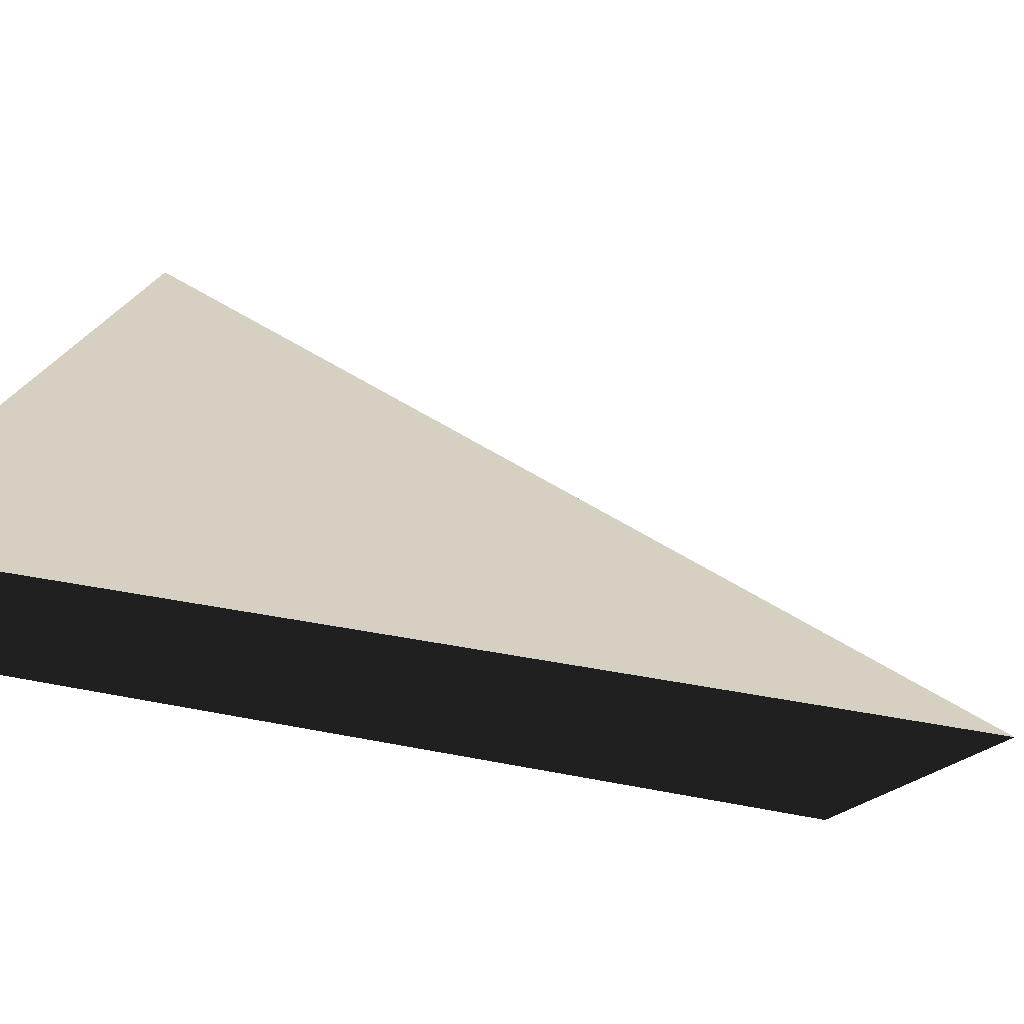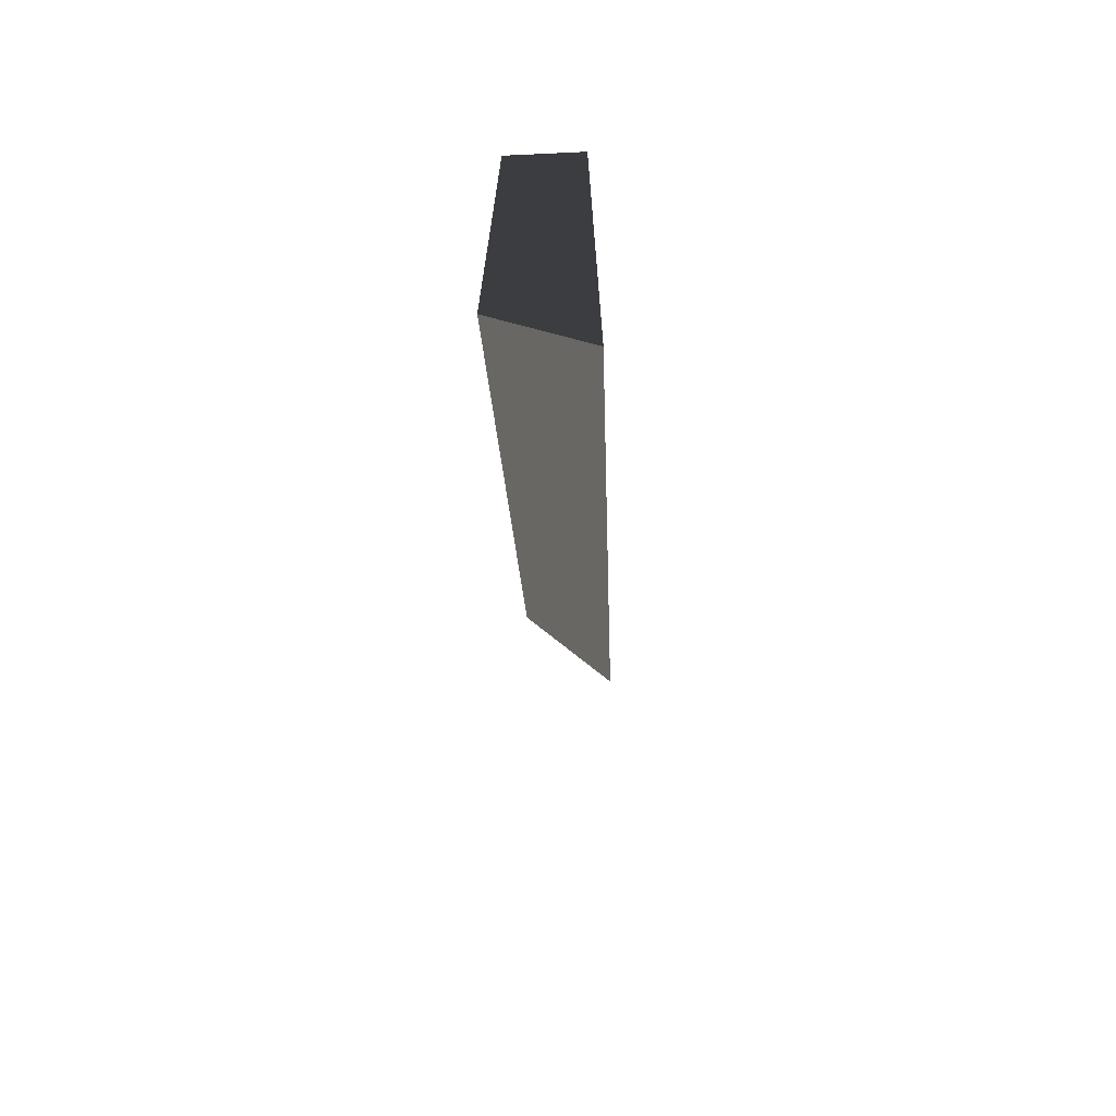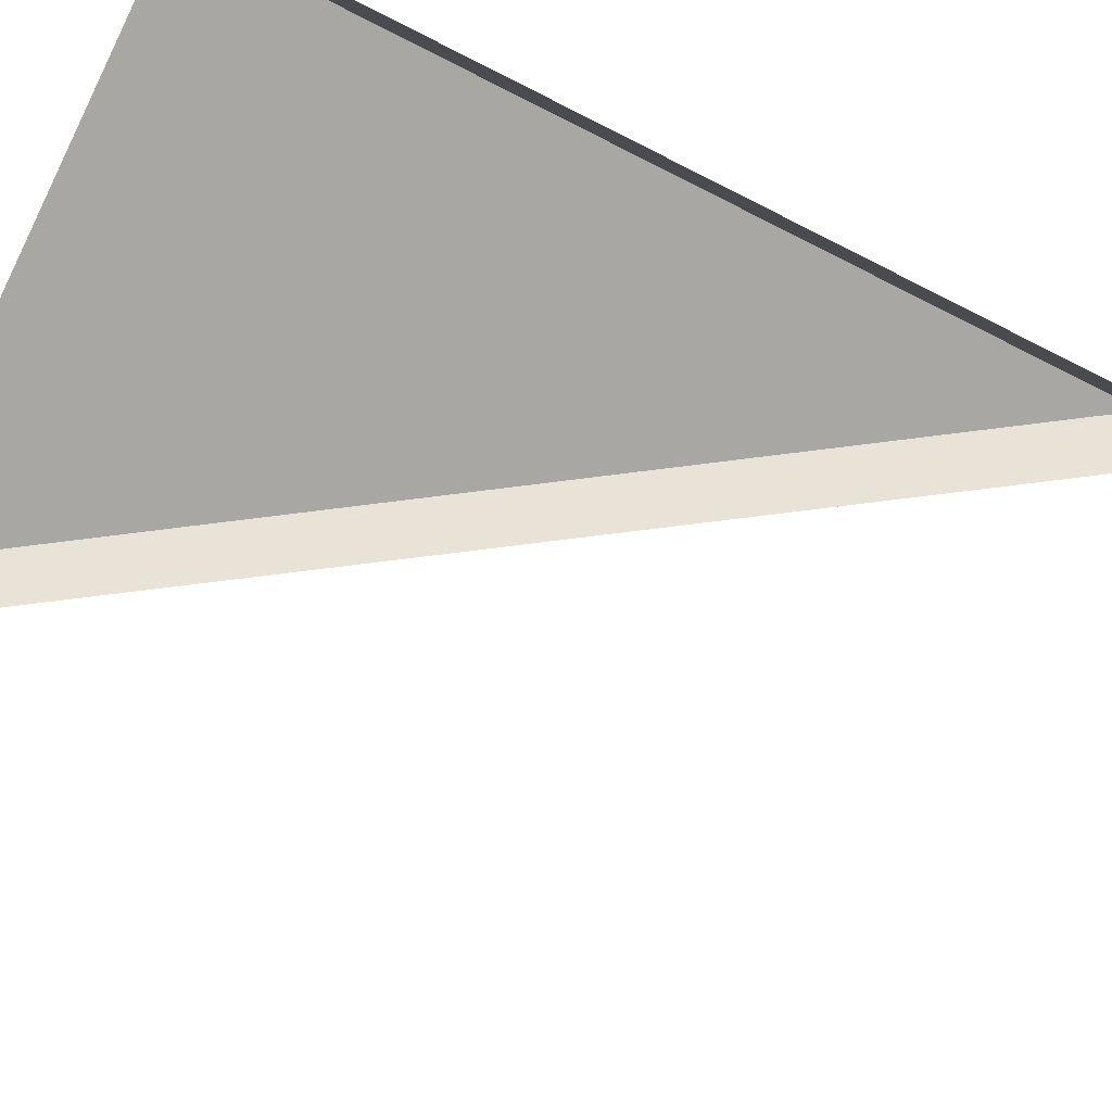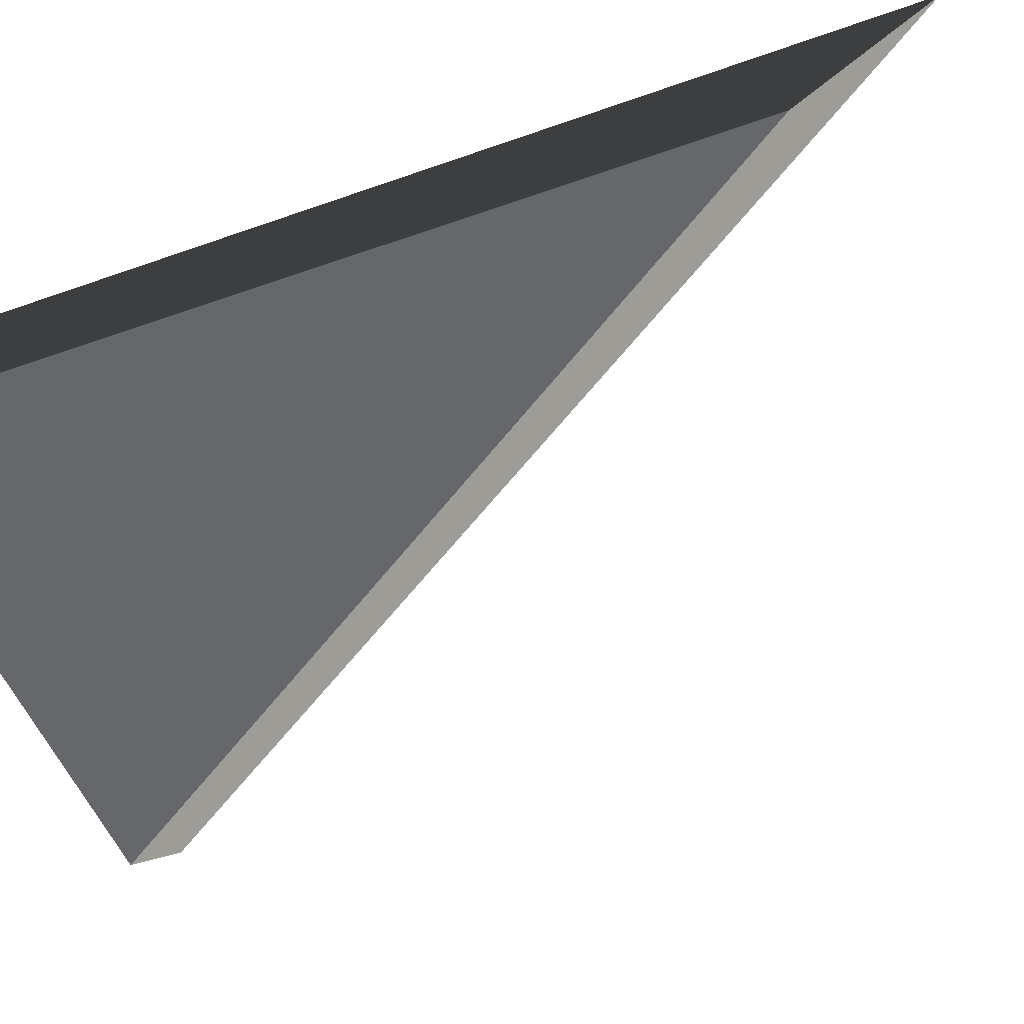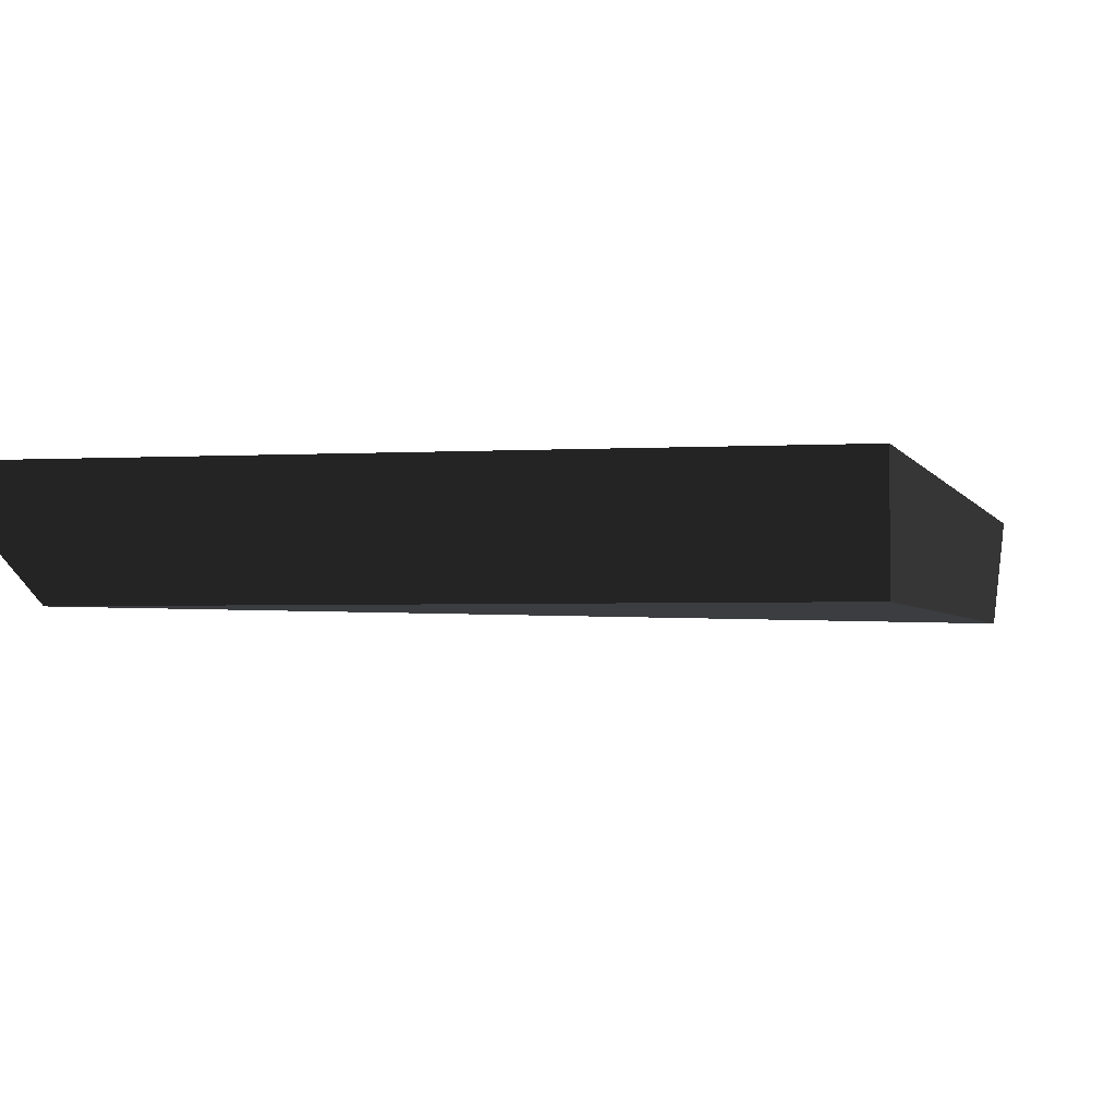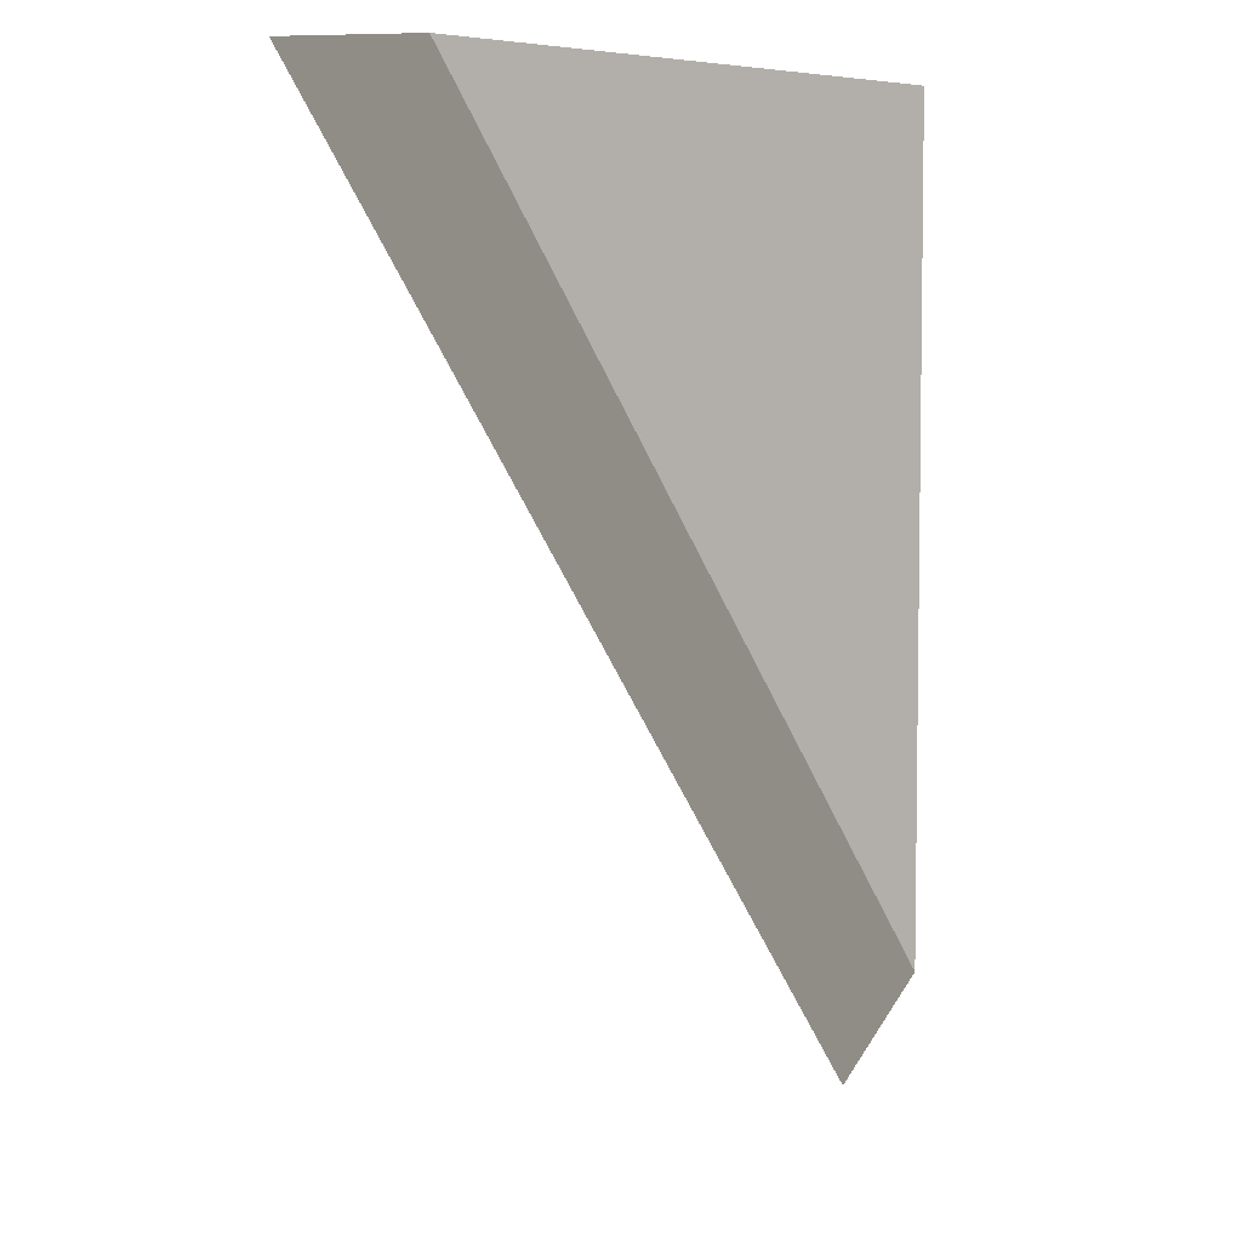
<metadata>
{"format":"obj","ext":"obj","renderer":"f3d","projection":"perspective","resolution":1024,"background":"white","views":[{"elev":26.5,"azim":108.2,"up":"+Y"},{"elev":-71.6,"azim":92.7,"up":"+Z"},{"elev":-74.8,"azim":63.4,"up":"+Y"},{"elev":-52.0,"azim":111.1,"up":"+Y"},{"elev":-2.3,"azim":13.2,"up":"+Y"},{"elev":5.1,"azim":-39.1,"up":"+Z"}]}
</metadata>
<code>
g IL_Cupboard_3_sh_4
v 0.1657 0.025 0.2483
v 0.1657 -0.025 0.2483
v -0.1657 0.025 0.2483
v -0.1567 0.01509 0.2483
v 0.1657 0.025 -0.2483
v -0.1205 -0.025 0.2483
v 0.1657 0.01458 -0.2342
v 0.1657 -0.025 -0.1805
v 0.1657 0.025 0.2483
v 0.1657 0.025 0.2483
v 0.1657 0.025 0.2483
v 0.1657 -0.025 0.2483
v 0.1657 -0.025 0.2483
v 0.1657 -0.025 0.2483
v 0.1657 -0.025 0.2483
v 0.1657 -0.025 0.2483
v -0.1657 0.025 0.2483
v -0.1657 0.025 0.2483
v -0.1657 0.025 0.2483
v -0.1657 0.025 0.2483
v -0.1567 0.01509 0.2483
v -0.1567 0.01509 0.2483
v -0.1567 0.01509 0.2483
v -0.1567 0.01509 0.2483
v 0.1657 0.025 -0.2483
v 0.1657 0.025 -0.2483
v 0.1657 0.025 -0.2483
v -0.1205 -0.025 0.2483
v -0.1205 -0.025 0.2483
v 0.1657 0.01458 -0.2342
v 0.1657 0.01458 -0.2342
v 0.1657 0.01458 -0.2342
v 0.1657 -0.025 -0.1805
v 0.1657 -0.025 -0.1805
v 0.1657 -0.025 -0.1805
v 0.1657 -0.025 -0.1805
g IL_Cupboard_3_sh_4_0
f 1 3 4
f 5 17 9
f 6 2 21
f 12 10 22
f 25 11 13
f 7 26 14
f 15 28 8
f 33 30 16
g IL_Cupboard_3_sh_4_1
f 18 27 31
f 19 32 34
f 23 20 35
f 36 29 24

</code>
